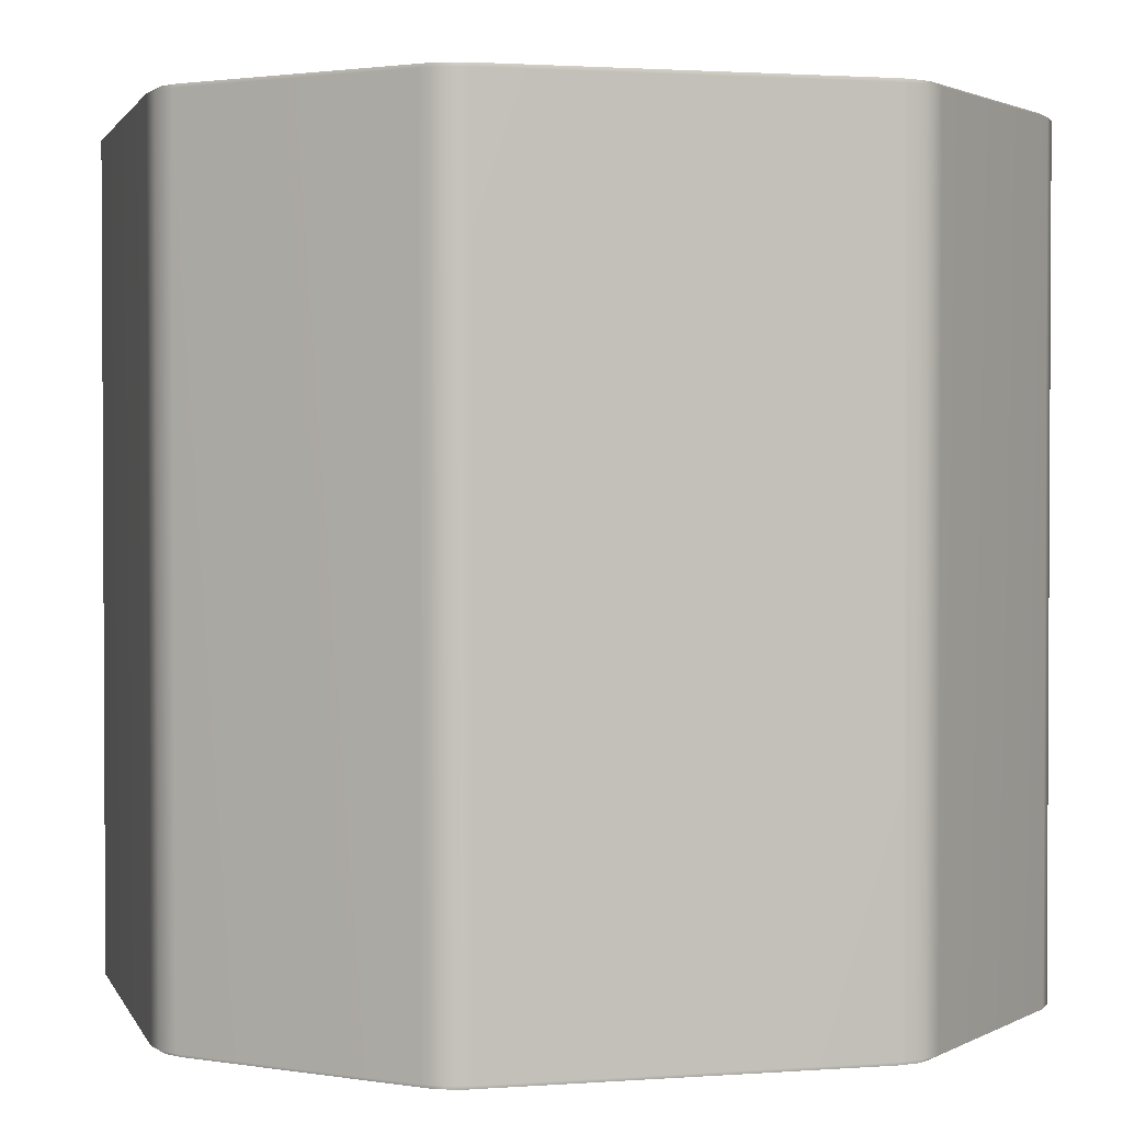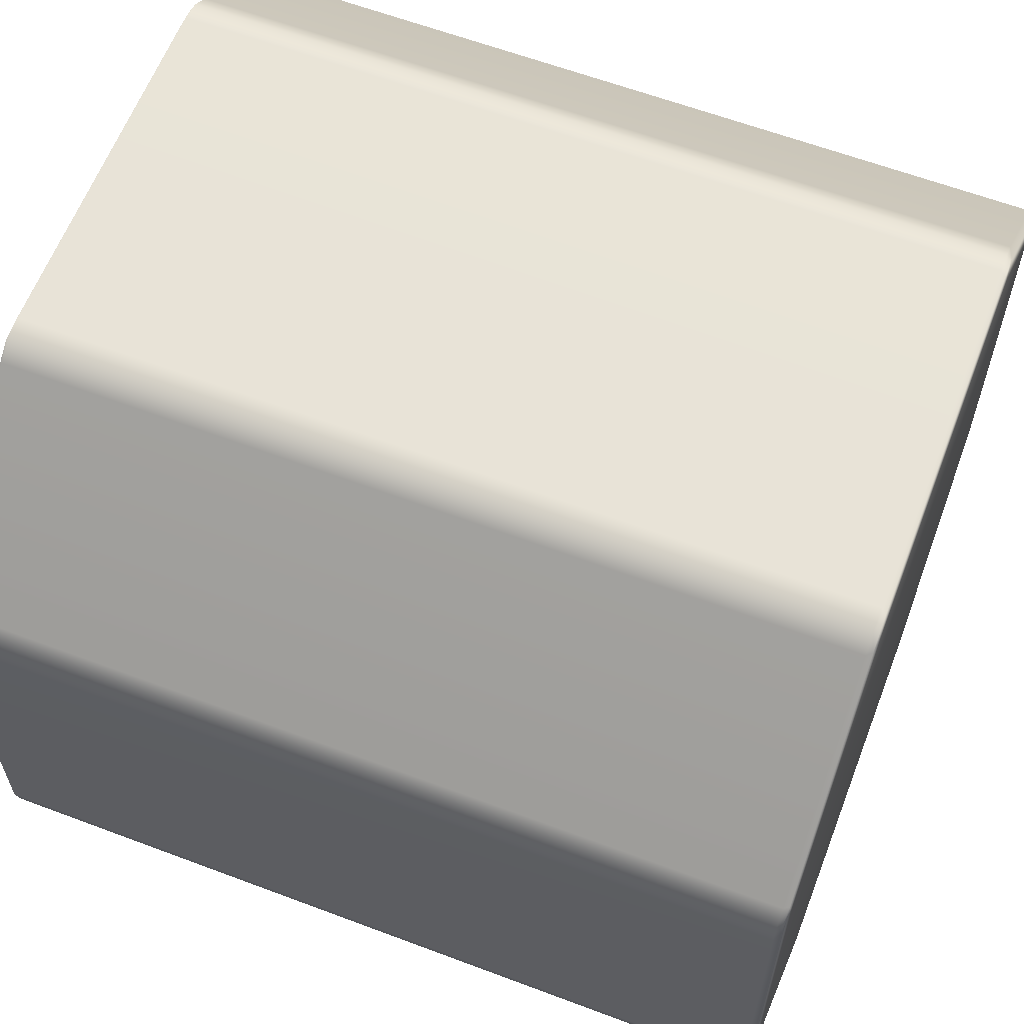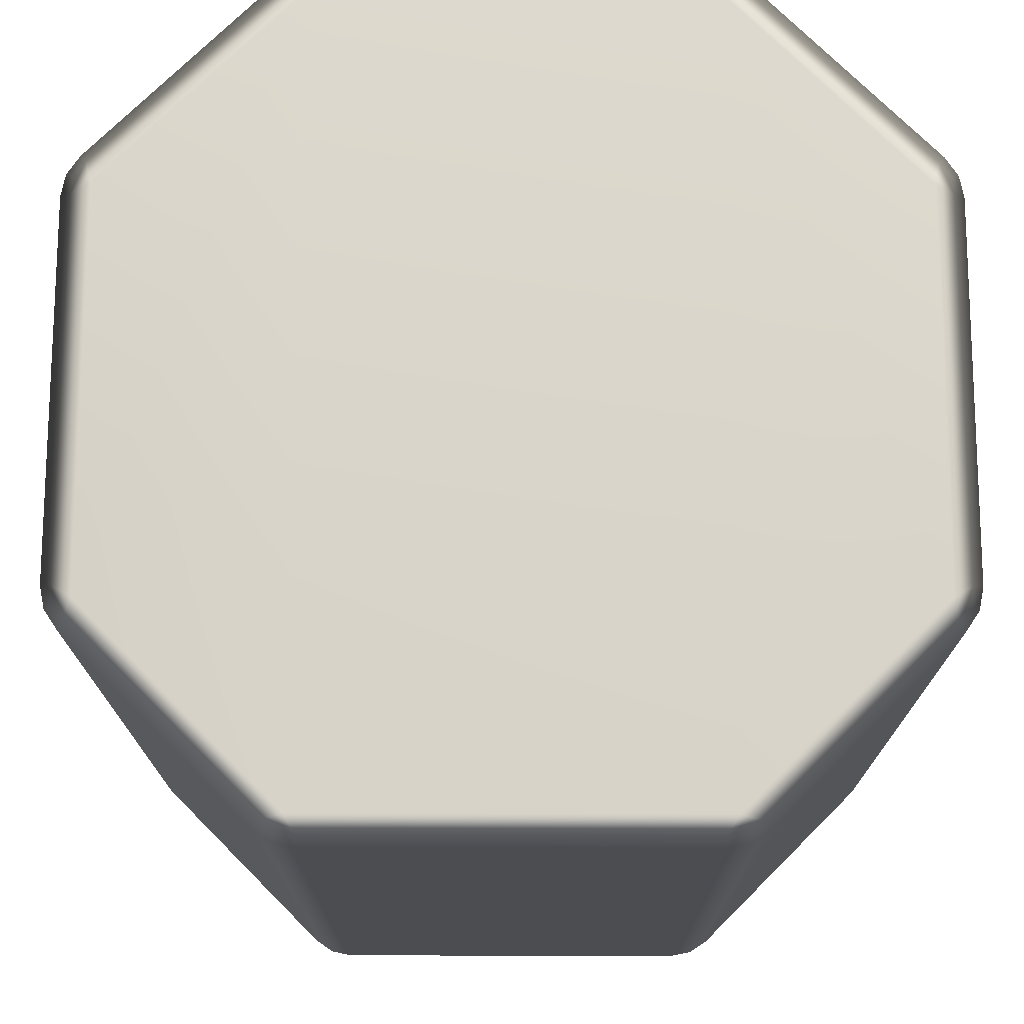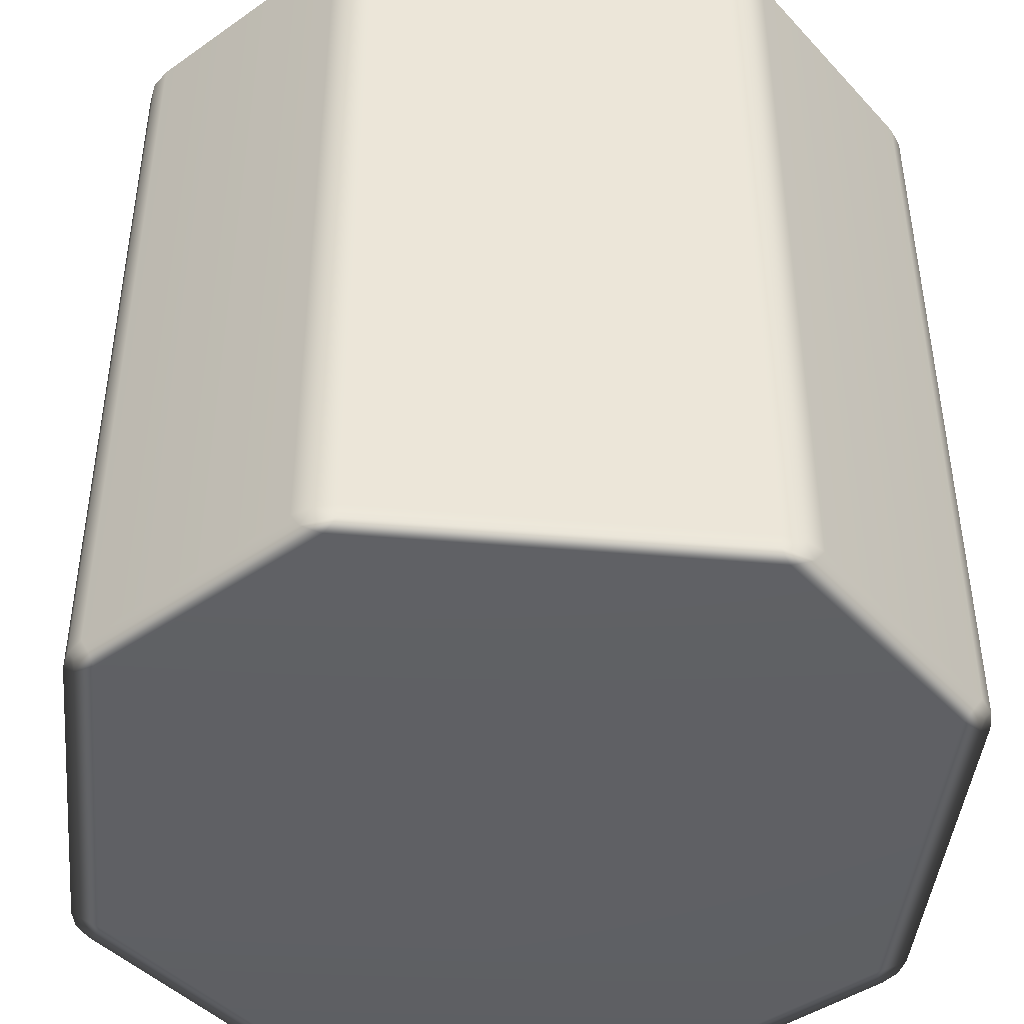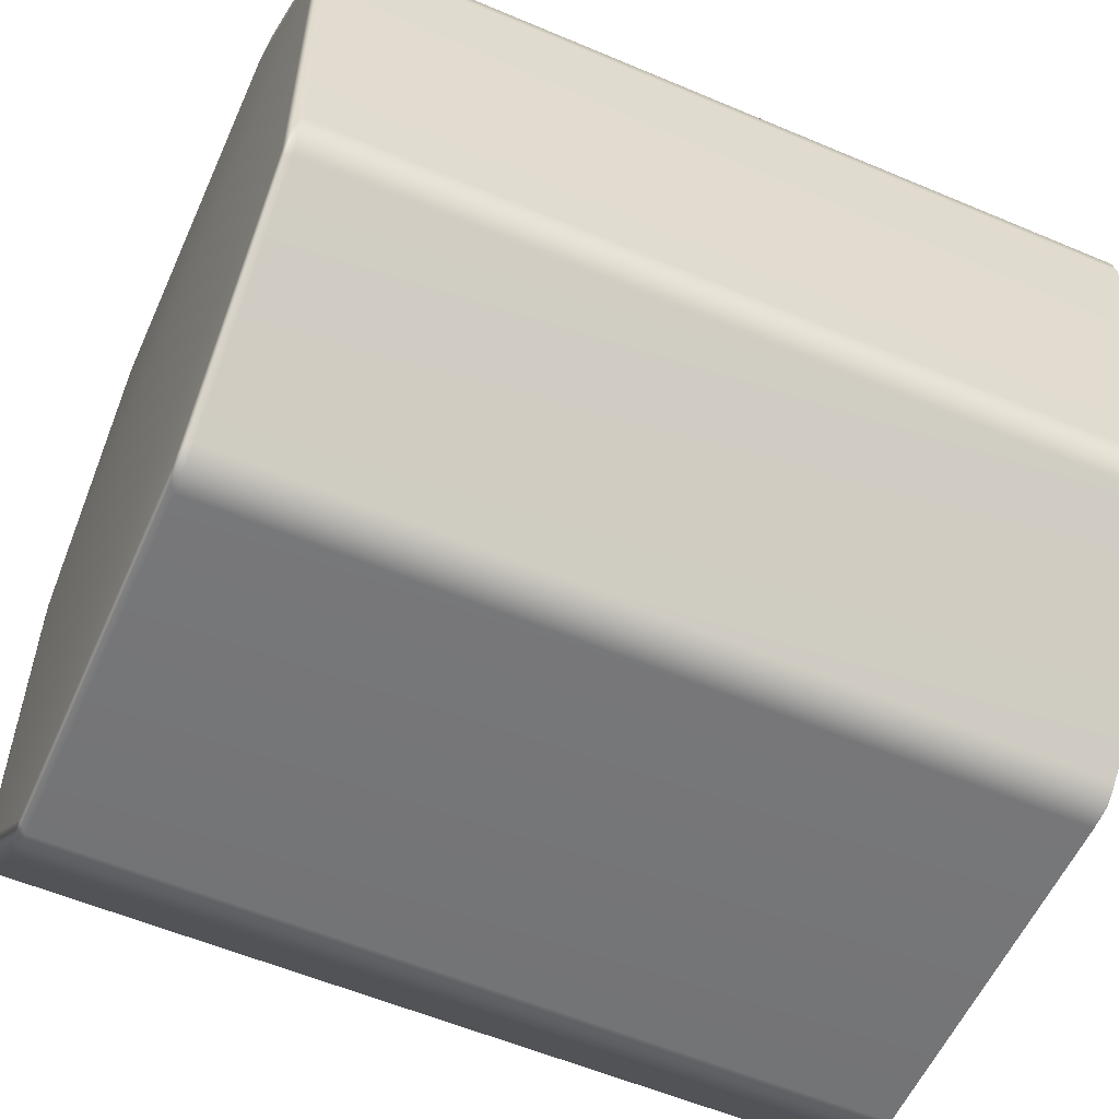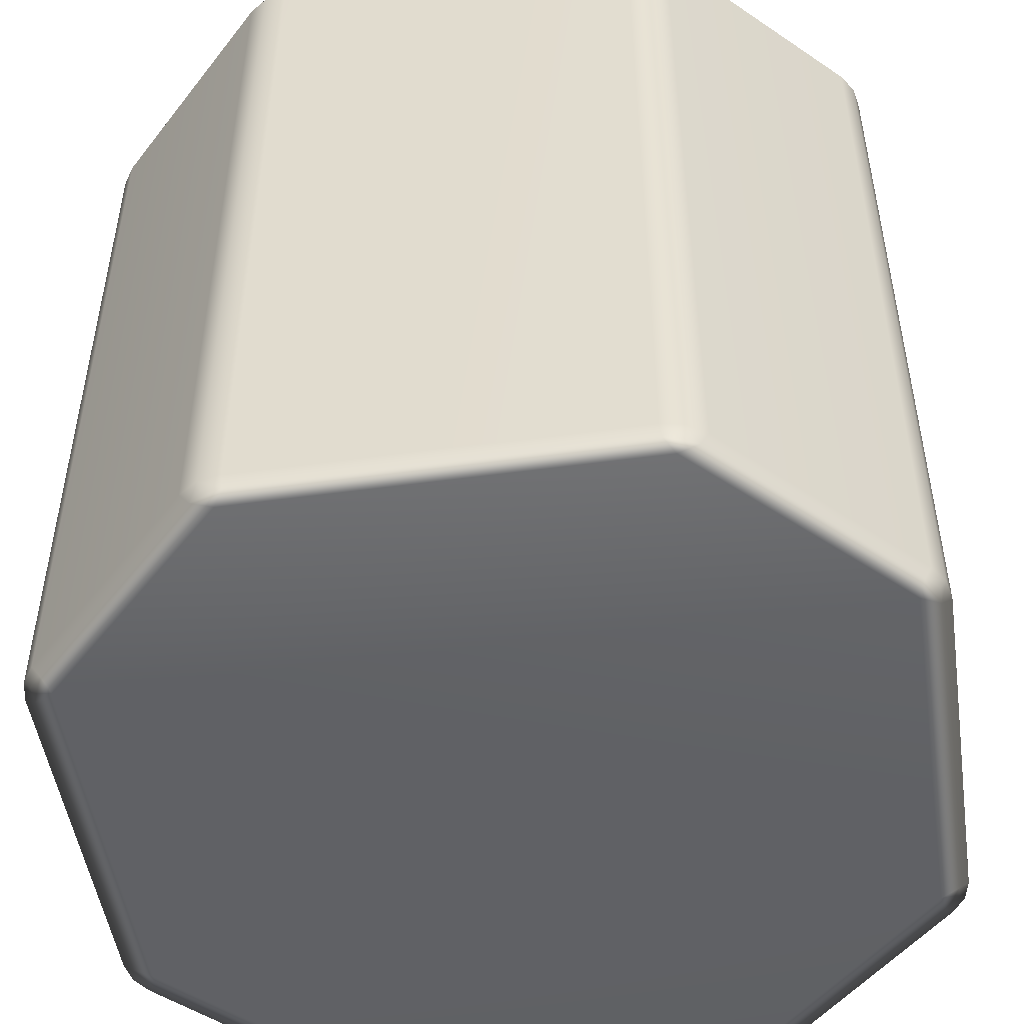
<metadata>
{"format":"obj","ext":"obj","renderer":"f3d","projection":"perspective","resolution":1024,"background":"white","views":[{"elev":1.8,"azim":-14.9,"up":"+Y"},{"elev":61.5,"azim":-69.0,"up":"+Z"},{"elev":74.1,"azim":90.1,"up":"+Y"},{"elev":-44.0,"azim":-5.7,"up":"+Y"},{"elev":-56.7,"azim":-113.9,"up":"+Z"},{"elev":-50.0,"azim":8.5,"up":"+Y"}]}
</metadata>
<code>
v -0.48 0.4917 0.27
v -0.4727 0.4977 0.2605
v -0.2605 0.4977 0.4727
v 0.2605 0.4977 -0.4727
v 0.2233 0.4977 -0.4881
v 0.245 0.4966 -0.4878
v 0.2479 0.4917 -0.4948
v 0.2217 -0.4917 -0.5
v 0.2479 -0.4917 -0.4948
v 0.2233 0.4977 -0.4881
v 0.2479 0.4917 -0.4948
v 0.245 0.4966 -0.4878
v 0.2217 0.4917 -0.5
v -0.2233 0.4977 -0.4881
v -0.2217 0.4917 -0.5
v -0.5 0.4917 -0.2217
v -0.4881 0.4977 -0.2233
v -0.4881 0.4977 0.2233
v -0.5 0.4917 0.2217
v 0.2605 0.4977 -0.4727
v 0.48 0.4917 -0.27
v 0.4727 0.4977 -0.2605
v 0.4948 0.4917 -0.2479
v 0.4727 0.4977 0.2605
v 0.48 0.4917 0.27
v 0.27 0.4917 0.48
v 0.2605 0.4977 0.4727
v -0.4948 0.4917 -0.2479
v -0.4878 0.4966 -0.245
v -0.4948 0.4917 -0.2479
v -0.5 0.4917 -0.2217
v -0.5 -0.4917 -0.2217
v -0.4948 -0.4917 -0.2479
v -0.5 0.4917 -0.2217
v -0.5 -0.4917 0.2217
v -0.5 -0.4917 -0.2217
v -0.5 0.4917 0.2217
v -0.4948 -0.4917 0.2479
v -0.4948 0.4917 0.2479
v -0.4948 0.4917 0.2479
v -0.4878 0.4966 0.245
v -0.48 -0.4917 0.27
v -0.48 0.4917 0.27
v -0.27 -0.4917 0.48
v -0.27 0.4917 0.48
v -0.2479 -0.4917 0.4948
v -0.27 0.4917 0.48
v -0.2479 0.4917 0.4948
v -0.2479 0.4917 0.4948
v -0.245 0.4966 0.4878
v -0.4727 0.4977 -0.2605
v -0.48 0.4917 -0.27
v -0.48 0.4917 -0.27
v -0.48 -0.4917 -0.27
v -0.27 0.4917 -0.48
v -0.27 0.4917 -0.48
v -0.2605 0.4977 -0.4727
v -0.27 -0.4917 -0.48
v -0.2479 0.4917 -0.4948
v -0.2479 0.4917 -0.4948
v -0.245 0.4966 -0.4878
v -0.2479 -0.4917 -0.4948
v -0.4727 0.4977 -0.2605
v -0.4881 0.4977 -0.2233
v -0.4878 0.4966 -0.245
v -0.4657 0.5 -0.2358
v -0.2605 0.4977 -0.4727
v -0.4657 0.5 0.2358
v -0.4881 0.4977 0.2233
v -0.4727 0.4977 0.2605
v -0.4878 0.4966 0.245
v -0.2358 0.5 0.4657
v -0.2605 0.4977 0.4727
v -0.2233 0.4977 0.4881
v -0.245 0.4966 0.4878
v 0.2358 0.5 0.4657
v 0.2233 0.4977 0.4881
v 0.4657 0.5 0.2358
v 0.2605 0.4977 0.4727
v 0.245 0.4966 0.4878
v 0.4727 0.4977 0.2605
v 0.4881 0.4977 0.2233
v 0.4878 0.4966 0.245
v 0.4657 0.5 -0.2358
v 0.4881 0.4977 -0.2233
v 0.4727 0.4977 -0.2605
v 0.4878 0.4966 -0.245
v 0.2358 0.5 -0.4657
v -0.2358 0.5 -0.4657
v -0.2233 0.4977 -0.4881
v -0.245 0.4966 -0.4878
v -0.2479 0.4917 -0.4948
v -0.245 0.4966 -0.4878
v -0.2217 0.4917 -0.5
v -0.2479 0.4917 -0.4948
v -0.2479 -0.4917 -0.4948
v -0.2217 -0.4917 -0.5
v 0.2217 0.4917 -0.5
v 0.2479 0.4917 -0.4948
v 0.245 0.4966 -0.4878
v 0.27 0.4917 -0.48
v 0.27 0.4917 -0.48
v 0.2479 0.4917 -0.4948
v 0.2479 -0.4917 -0.4948
v 0.27 -0.4917 -0.48
v 0.48 0.4917 -0.27
v 0.48 0.4917 -0.27
v 0.27 -0.4917 -0.48
v 0.48 -0.4917 -0.27
v 0.4948 0.4917 -0.2479
v 0.4948 -0.4917 -0.2479
v 0.5 0.4917 -0.2217
v 0.5 -0.4917 -0.2217
v 0.5 0.4917 0.2217
v 0.5 -0.4917 0.2217
v 0.5 0.4917 -0.2217
v 0.4881 0.4977 -0.2233
v 0.5 0.4917 0.2217
v 0.4878 0.4966 -0.245
v 0.4881 0.4977 0.2233
v 0.4948 0.4917 0.2479
v 0.4948 0.4917 0.2479
v 0.4948 -0.4917 0.2479
v 0.4878 0.4966 0.245
v 0.48 0.4917 0.27
v 0.48 -0.4917 0.27
v 0.27 0.4917 0.48
v 0.48 0.4917 0.27
v 0.48 -0.4917 0.27
v 0.27 -0.4917 0.48
v 0.2479 0.4917 0.4948
v 0.2479 -0.4917 0.4948
v 0.2479 0.4917 0.4948
v 0.245 0.4966 0.4878
v -0.2233 0.4977 0.4881
v -0.2479 0.4917 0.4948
v -0.245 0.4966 0.4878
v -0.2217 0.4917 0.5
v 0.2233 0.4977 0.4881
v -0.2479 0.4917 0.4948
v -0.2217 0.4917 0.5
v -0.2217 -0.4917 0.5
v -0.2479 -0.4917 0.4948
v 0.2217 -0.4917 0.5
v 0.2217 0.4917 0.5
v 0.2217 0.4917 0.5
v 0.2479 -0.4917 0.4948
v 0.2479 0.4917 0.4948
v 0.2479 0.4917 0.4948
v 0.245 0.4966 0.4878
v -0.48 -0.4917 0.27
v -0.27 -0.4917 0.48
v -0.2605 -0.4977 0.4727
v -0.4727 -0.4977 0.2605
v -0.4727 -0.4977 0.2605
v -0.2605 -0.4977 0.4727
v -0.2358 -0.5 0.4657
v -0.4657 -0.5 0.2358
v 0.2358 -0.5 0.4657
v -0.4881 -0.4977 0.2233
v -0.4878 -0.4966 0.245
v -0.4881 -0.4977 -0.2233
v -0.4657 -0.5 -0.2358
v 0.4657 -0.5 0.2358
v 0.2605 -0.4977 0.4727
v 0.4727 -0.4977 0.2605
v -0.4727 -0.4977 -0.2605
v -0.4878 -0.4966 -0.245
v -0.2605 -0.4977 -0.4727
v -0.2358 -0.5 -0.4657
v 0.4881 -0.4977 0.2233
v 0.4878 -0.4966 0.245
v 0.4657 -0.5 -0.2358
v 0.4881 -0.4977 -0.2233
v 0.2358 -0.5 -0.4657
v 0.4727 -0.4977 -0.2605
v 0.4878 -0.4966 -0.245
v 0.2605 -0.4977 -0.4727
v 0.2233 -0.4977 -0.4881
v -0.2233 -0.4977 -0.4881
v 0.245 -0.4966 -0.4878
v 0.2605 -0.4977 -0.4727
v 0.4727 -0.4977 -0.2605
v 0.48 -0.4917 -0.27
v 0.27 -0.4917 -0.48
v 0.4727 -0.4977 0.2605
v 0.2605 -0.4977 0.4727
v 0.27 -0.4917 0.48
v 0.48 -0.4917 0.27
v -0.4881 -0.4977 -0.2233
v -0.4878 -0.4966 -0.245
v -0.4948 -0.4917 -0.2479
v -0.5 -0.4917 -0.2217
v -0.4881 -0.4977 0.2233
v -0.5 -0.4917 0.2217
v -0.4948 -0.4917 0.2479
v -0.4878 -0.4966 0.245
v -0.4727 -0.4977 -0.2605
v -0.48 -0.4917 -0.27
v -0.27 -0.4917 -0.48
v -0.2605 -0.4977 -0.4727
v -0.2479 -0.4917 -0.4948
v -0.245 -0.4966 -0.4878
v -0.2479 -0.4917 -0.4948
v -0.245 -0.4966 -0.4878
v -0.2233 -0.4977 -0.4881
v -0.2217 -0.4917 -0.5
v 0.2217 -0.4917 -0.5
v 0.2233 -0.4977 -0.4881
v 0.2479 -0.4917 -0.4948
v 0.245 -0.4966 -0.4878
v -0.245 -0.4966 -0.4878
v 0.2479 -0.4917 -0.4948
v 0.245 -0.4966 -0.4878
v 0.4948 -0.4917 -0.2479
v 0.4878 -0.4966 -0.245
v 0.4881 -0.4977 -0.2233
v 0.5 -0.4917 -0.2217
v 0.5 -0.4917 0.2217
v 0.4881 -0.4977 0.2233
v 0.4948 -0.4917 0.2479
v 0.4878 -0.4966 0.245
v -0.2233 -0.4977 0.4881
v -0.245 -0.4966 0.4878
v -0.2479 -0.4917 0.4948
v -0.2217 -0.4917 0.5
v 0.2233 -0.4977 0.4881
v 0.2217 -0.4917 0.5
v 0.2479 -0.4917 0.4948
v 0.245 -0.4966 0.4878
v -0.2479 -0.4917 0.4948
v -0.245 -0.4966 0.4878
v -0.245 -0.4966 0.4878
v -0.2233 -0.4977 0.4881
v 0.2233 -0.4977 0.4881
v 0.245 -0.4966 0.4878
v 0.245 -0.4966 0.4878
v 0.2479 -0.4917 0.4948
g Cube_(90)_2486_35
f 1 3 2
f 4 6 5
f 7 9 8
f 10 12 11
f 10 11 13
f 14 10 13
f 14 13 15
f 16 18 17
f 16 19 18
f 20 22 21
f 22 23 21
f 24 26 25
f 24 27 26
f 17 29 28
f 17 28 16
f 30 32 31
f 30 33 32
f 34 36 35
f 34 35 37
f 37 35 38
f 37 38 39
f 40 18 19
f 40 41 18
f 2 41 40
f 39 38 42
f 2 40 1
f 39 42 43
f 43 42 44
f 43 44 45
f 45 44 46
f 1 47 3
f 45 46 48
f 49 3 47
f 49 50 3
f 28 29 51
f 28 51 52
f 53 33 30
f 53 54 33
f 51 55 52
f 56 54 53
f 51 57 55
f 56 58 54
f 57 59 55
f 60 58 56
f 57 61 59
f 60 62 58
f 63 65 64
f 63 64 66
f 66 67 63
f 64 68 66
f 64 69 68
f 69 70 68
f 69 71 70
f 70 72 68
f 70 73 72
f 73 74 72
f 73 75 74
f 74 76 72
f 68 72 76
f 74 77 76
f 68 76 78
f 66 68 78
f 77 79 76
f 78 76 79
f 77 80 79
f 78 79 81
f 81 82 78
f 81 83 82
f 84 78 82
f 66 78 84
f 84 82 85
f 85 86 84
f 85 87 86
f 88 84 86
f 66 84 88
f 88 86 4
f 4 5 88
f 66 88 89
f 89 88 5
f 66 89 67
f 89 5 90
f 90 67 89
f 90 91 67
f 92 93 14
f 92 14 15
f 94 96 95
f 94 97 96
f 98 97 94
f 98 8 97
f 7 8 98
f 99 100 20
f 99 20 101
f 102 104 103
f 102 105 104
f 20 21 101
f 106 105 102
f 107 109 108
f 110 109 107
f 110 111 109
f 112 111 110
f 112 113 111
f 114 113 112
f 114 115 113
f 23 117 116
f 117 118 116
f 23 119 117
f 22 119 23
f 117 120 118
f 121 115 114
f 120 122 118
f 121 123 115
f 120 124 122
f 122 124 24
f 122 24 25
f 125 123 121
f 125 126 123
f 127 129 128
f 127 130 129
f 131 130 127
f 131 132 130
f 27 133 26
f 27 134 133
f 135 137 136
f 135 136 138
f 138 139 135
f 140 142 141
f 140 143 142
f 141 142 144
f 141 144 145
f 138 146 139
f 145 144 147
f 145 147 148
f 149 139 146
f 149 150 139
f 151 153 152
f 151 154 153
f 155 157 156
f 155 158 157
f 158 159 157
f 160 158 155
f 160 155 161
f 162 158 160
f 162 163 158
f 158 164 159
f 163 164 158
f 164 165 159
f 164 166 165
f 167 163 162
f 167 162 168
f 163 167 169
f 163 169 170
f 166 164 171
f 166 171 172
f 173 171 164
f 163 173 164
f 173 174 171
f 163 170 175
f 163 175 173
f 174 173 176
f 175 176 173
f 174 176 177
f 175 178 176
f 170 179 175
f 178 175 179
f 170 180 179
f 178 179 181
f 182 184 183
f 182 185 184
f 186 188 187
f 186 189 188
f 190 192 191
f 190 193 192
f 193 190 194
f 193 194 195
f 196 195 194
f 196 194 197
f 154 196 197
f 154 151 196
f 192 198 191
f 192 199 198
f 198 199 200
f 198 200 201
f 201 200 202
f 201 202 203
f 204 206 205
f 204 207 206
f 206 207 208
f 206 208 209
f 209 208 210
f 209 210 211
f 180 169 212
f 180 170 169
f 213 182 214
f 213 185 182
f 183 184 215
f 183 215 216
f 215 217 216
f 215 218 217
f 217 218 219
f 217 219 220
f 220 219 221
f 220 221 222
f 221 186 222
f 221 189 186
f 223 225 224
f 223 226 225
f 226 223 227
f 226 227 228
f 229 228 227
f 229 227 230
f 231 153 232
f 231 152 153
f 156 234 233
f 156 157 234
f 234 157 159
f 234 159 235
f 235 159 165
f 235 165 236
f 187 238 237
f 187 188 238

</code>
